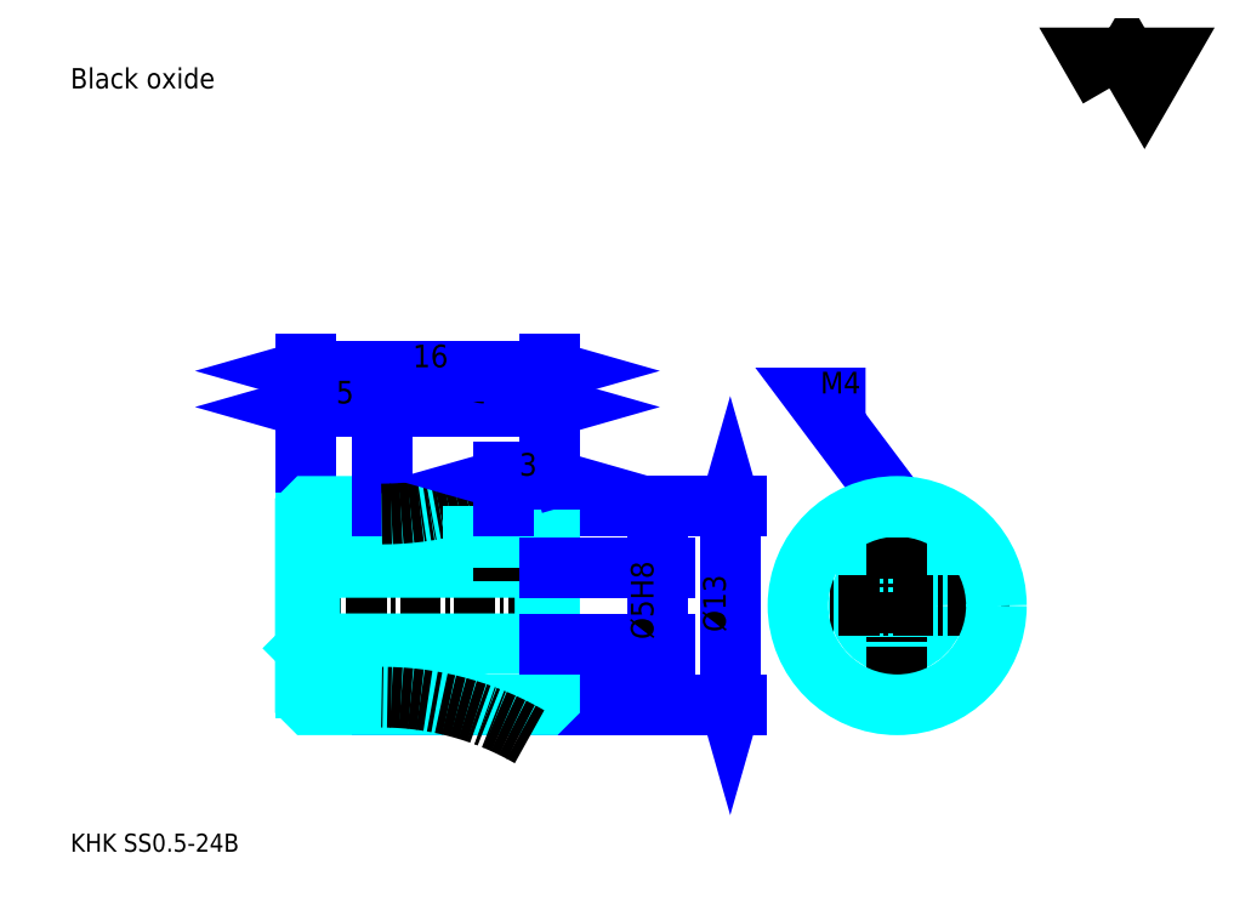
<metadata>
{"format":"dxf","ext":"dxf","renderer":"ezdxf+matplotlib","layout":"modelspace","background":"white","min_lineweight":24,"dpi":150}
</metadata>
<code>
0
SECTION
2
ENTITIES
0
TEXT
8
0
10
2.959
20
3.255
40
1.184
41
1
1
KHK SS0.5-24B
7
KANJI
50
0
51
0
0
TEXT
8
0
10
2.959
20
1.48
40
1.184
41
1
1

7
KANJI
50
0
51
0
0
TEXT
8
0
10
2.959
20
53.27
40
1.332
41
1
1
Black oxide
7
KANJI
50
0
51
0
0
POLYLINE
8
0
66
     1
70
     2
0
VERTEX
8
0
10
71.02
20
53.27
0
VERTEX
8
0
10
69.87
20
55.27
0
VERTEX
8
0
10
74.48
20
55.27
0
VERTEX
8
0
10
73.33
20
53.27
0
VERTEX
8
0
10
72.17
20
55.27
0
VERTEX
8
0
10
71.02
20
53.27
0
SEQEND
0
LINE
8
0
10
46.18
20
25.88
11
46.18
21
12.88
0
POLYLINE
8
0
66
     1
70
     2
0
VERTEX
8
0
10
46.48
20
24.85
0
VERTEX
8
0
10
46.18
20
25.88
0
VERTEX
8
0
10
45.89
20
24.85
0
SEQEND
0
POLYLINE
8
0
66
     1
70
     2
0
VERTEX
8
0
10
45.89
20
13.92
0
VERTEX
8
0
10
46.18
20
12.88
0
VERTEX
8
0
10
46.48
20
13.92
0
SEQEND
0
LINE
8
0
10
34.35
20
25.88
11
46.63
21
25.88
0
LINE
8
0
10
34.35
20
12.88
11
46.63
21
12.88
0
TEXT
8
0
10
45.89
20
17.64
40
1.48
41
1
1
%%c13
7
KANJI
50
90
51
0
0
LINE
8
0
10
23.35
20
32.39
11
34.35
21
32.39
0
POLYLINE
8
0
66
     1
70
     2
0
VERTEX
8
0
10
24.38
20
32.69
0
VERTEX
8
0
10
23.35
20
32.39
0
VERTEX
8
0
10
24.38
20
32.1
0
SEQEND
0
POLYLINE
8
0
66
     1
70
     2
0
VERTEX
8
0
10
33.31
20
32.1
0
VERTEX
8
0
10
34.35
20
32.39
0
VERTEX
8
0
10
33.31
20
32.69
0
SEQEND
0
TEXT
8
0
10
27.89
20
32.63
40
1.48
41
1
1
11
7
KANJI
50
0
51
0
0
LINE
8
0
10
18.35
20
34.76
11
34.35
21
34.76
0
POLYLINE
8
0
66
     1
70
     2
0
VERTEX
8
0
10
19.38
20
35.06
0
VERTEX
8
0
10
18.35
20
34.76
0
VERTEX
8
0
10
19.38
20
34.46
0
SEQEND
0
POLYLINE
8
0
66
     1
70
     2
0
VERTEX
8
0
10
33.31
20
34.46
0
VERTEX
8
0
10
34.35
20
34.76
0
VERTEX
8
0
10
33.31
20
35.06
0
SEQEND
0
LINE
8
0
10
18.35
20
25.88
11
18.35
21
35.2
0
LINE
8
0
10
34.35
20
25.88
11
34.35
21
35.2
0
TEXT
8
0
10
25.39
20
35
40
1.48
41
1
1
16
7
KANJI
50
0
51
0
0
LINE
8
DASHDOT
10
17.46
20
25.38
11
23.35
21
25.38
0
LINE
8
DASHDOT
10
17.46
20
13.38
11
23.35
21
13.38
0
LINE
8
DASHDOT
10
17.46
20
19.38
11
35.23
21
19.38
0
LINE
8
0
10
18.35
20
25.58
11
18.35
21
25.88
0
LINE
8
0
10
34.35
20
25.58
11
34.35
21
25.88
0
LINE
8
0
10
23.35
20
25.88
11
34.35
21
25.88
0
LINE
8
0
10
23.35
20
12.88
11
34.35
21
12.88
0
LINE
8
0
10
18.35
20
24.76
11
23.35
21
24.76
0
LINE
8
0
10
18.35
20
14.01
11
23.35
21
14.01
0
LINE
8
0
10
34.35
20
22.18
11
34.05
21
21.88
0
LINE
8
0
10
34.35
20
16.58
11
34.05
21
16.88
0
LINE
8
0
10
18.35
20
16.58
11
18.65
21
16.88
0
POLYLINE
8
0
66
     1
70
     2
0
VERTEX
8
0
10
23.35
20
25.88
0
VERTEX
8
0
10
23.35
20
25.88
0
VERTEX
8
0
10
18.65
20
25.88
0
VERTEX
8
0
10
18.35
20
25.58
0
VERTEX
8
0
10
18.35
20
16.58
0
SEQEND
0
POLYLINE
8
0
66
     1
70
     2
0
VERTEX
8
0
10
18.35
20
16.58
0
VERTEX
8
0
10
18.35
20
13.18
0
VERTEX
8
0
10
18.65
20
12.88
0
VERTEX
8
0
10
23.35
20
12.88
0
VERTEX
8
0
10
23.35
20
12.88
0
VERTEX
8
0
10
23.35
20
12.88
0
VERTEX
8
0
10
34.05
20
12.88
0
VERTEX
8
0
10
34.35
20
13.18
0
VERTEX
8
0
10
34.35
20
25.58
0
VERTEX
8
0
10
34.05
20
25.88
0
VERTEX
8
0
10
23.35
20
25.88
0
VERTEX
8
0
10
23.35
20
25.88
0
SEQEND
0
POLYLINE
8
0
66
     1
70
     2
0
VERTEX
8
0
10
18.35
20
22.18
0
VERTEX
8
0
10
18.65
20
21.88
0
VERTEX
8
0
10
18.65
20
16.88
0
VERTEX
8
0
10
34.05
20
16.88
0
VERTEX
8
0
10
34.05
20
21.88
0
VERTEX
8
0
10
18.65
20
21.88
0
SEQEND
0
LINE
8
0
10
18.35
20
32.39
11
23.35
21
32.39
0
POLYLINE
8
0
66
     1
70
     2
0
VERTEX
8
0
10
19.38
20
32.69
0
VERTEX
8
0
10
18.35
20
32.39
0
VERTEX
8
0
10
19.38
20
32.1
0
SEQEND
0
POLYLINE
8
0
66
     1
70
     2
0
VERTEX
8
0
10
22.31
20
32.1
0
VERTEX
8
0
10
23.35
20
32.39
0
VERTEX
8
0
10
22.31
20
32.69
0
SEQEND
0
LINE
8
0
10
23.35
20
25.88
11
23.35
21
32.84
0
TEXT
8
0
10
20.37
20
32.63
40
1.48
41
1
1
5
7
KANJI
50
0
51
0
0
ARC
8
0
10
23.35
20
-5.992
40
20
50
70.69
51
90
0
ARC
8
0
10
23.35
20
44.76
40
20
50
270
51
289.3
0
ARC
8
DASHDOT
10
23.35
20
-5.992
40
19.38
50
60
51
90
0
ARC
8
DASHDOT
10
23.35
20
44.76
40
19.38
50
270
51
300
0
POLYLINE
8
DASHDOT
66
     1
70
     2
0
VERTEX
8
DASHDOT
10
31.35
20
26.77
0
VERTEX
8
DASHDOT
10
31.35
20
20.99
0
SEQEND
0
POLYLINE
8
0
66
     1
70
     2
0
VERTEX
8
0
10
33.35
20
25.88
0
VERTEX
8
0
10
33.35
20
21.88
0
SEQEND
0
POLYLINE
8
0
66
     1
70
     2
0
VERTEX
8
0
10
29.35
20
25.88
0
VERTEX
8
0
10
29.35
20
21.88
0
SEQEND
0
POLYLINE
8
0
66
     1
70
     2
0
VERTEX
8
0
10
32.97
20
25.88
0
VERTEX
8
0
10
32.97
20
21.88
0
SEQEND
0
POLYLINE
8
0
66
     1
70
     2
0
VERTEX
8
0
10
29.73
20
25.88
0
VERTEX
8
0
10
29.73
20
21.88
0
SEQEND
0
LINE
8
0
10
31.35
20
25.88
11
31.35
21
25.88
0
POLYLINE
8
0
66
     1
70
     2
0
VERTEX
8
0
10
57.12
20
25.88
0
VERTEX
8
0
10
51.8
20
32.98
0
VERTEX
8
0
10
55.05
20
32.98
0
SEQEND
0
POLYLINE
8
0
66
     1
70
     2
0
VERTEX
8
0
10
56.26
20
26.53
0
VERTEX
8
0
10
57.12
20
25.88
0
VERTEX
8
0
10
56.74
20
26.89
0
SEQEND
0
TEXT
8
0
10
52.09
20
33.28
40
1.42
41
1
1
M4
7
KANJI
50
0
51
0
0
POLYLINE
8
0
66
     1
70
     2
0
VERTEX
8
0
10
55.12
20
20.88
0
VERTEX
8
0
10
55.12
20
25.57
0
SEQEND
0
POLYLINE
8
0
66
     1
70
     2
0
VERTEX
8
0
10
59.12
20
20.88
0
VERTEX
8
0
10
59.12
20
25.57
0
SEQEND
0
POLYLINE
8
0
66
     1
70
     2
0
VERTEX
8
0
10
55.5
20
21.29
0
VERTEX
8
0
10
55.5
20
25.68
0
SEQEND
0
POLYLINE
8
0
66
     1
70
     2
0
VERTEX
8
0
10
58.74
20
21.29
0
VERTEX
8
0
10
58.74
20
25.68
0
SEQEND
0
LINE
8
0
10
41.45
20
15.11
11
41.45
21
23.66
0
POLYLINE
8
0
66
     1
70
     2
0
VERTEX
8
0
10
41.15
20
22.92
0
VERTEX
8
0
10
41.45
20
21.88
0
VERTEX
8
0
10
41.74
20
22.92
0
SEQEND
0
POLYLINE
8
0
66
     1
70
     2
0
VERTEX
8
0
10
41.74
20
15.85
0
VERTEX
8
0
10
41.45
20
16.88
0
VERTEX
8
0
10
41.15
20
15.85
0
SEQEND
0
LINE
8
0
10
34.35
20
21.88
11
41.89
21
21.88
0
LINE
8
0
10
34.35
20
16.88
11
41.89
21
16.88
0
TEXT
8
0
10
41.15
20
17.16
40
1.48
41
1
1
%%c5H8
7
KANJI
50
90
51
0
0
CIRCLE
8
0
10
57.12
20
19.38
40
2.5
0
LINE
8
DASHDOT
10
57.12
20
27.36
11
57.12
21
11.99
0
LINE
8
DASHDOT
10
49.73
20
19.38
11
64.51
21
19.38
0
CIRCLE
8
0
10
57.12
20
19.38
40
6.5
0
LINE
8
0
10
31.35
20
27.66
11
34.35
21
27.66
0
POLYLINE
8
0
66
     1
70
     2
0
VERTEX
8
0
10
32.38
20
27.95
0
VERTEX
8
0
10
31.35
20
27.66
0
VERTEX
8
0
10
32.38
20
27.36
0
SEQEND
0
POLYLINE
8
0
66
     1
70
     2
0
VERTEX
8
0
10
33.31
20
27.36
0
VERTEX
8
0
10
34.35
20
27.66
0
VERTEX
8
0
10
33.31
20
27.95
0
SEQEND
0
LINE
8
0
10
31.35
20
25.88
11
31.35
21
28.1
0
TEXT
8
0
10
32.37
20
27.89
40
1.48
41
1
1
3
7
KANJI
50
0
51
0
0
LINE
8
0
10
31.35
20
25.88
11
31.35
21
25.88
0
ENDSEC
0
EOF

</code>
